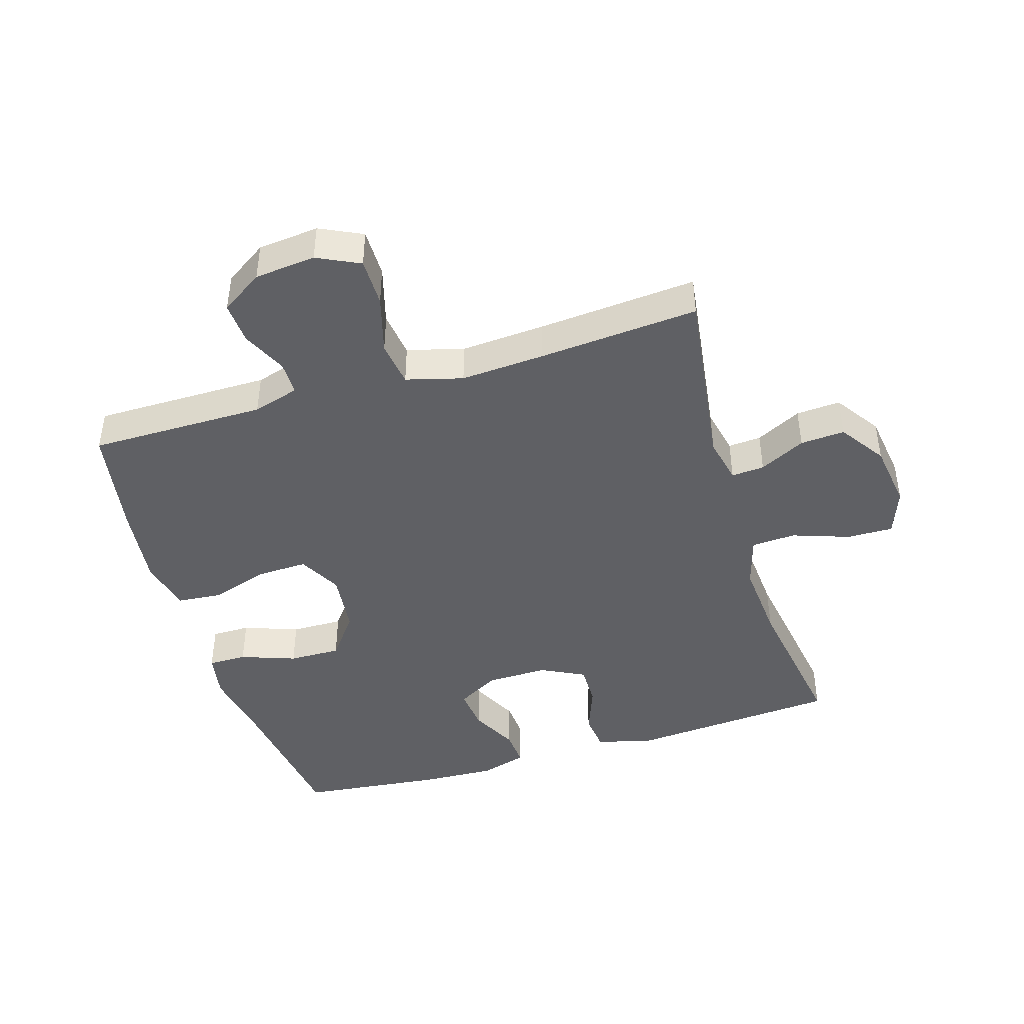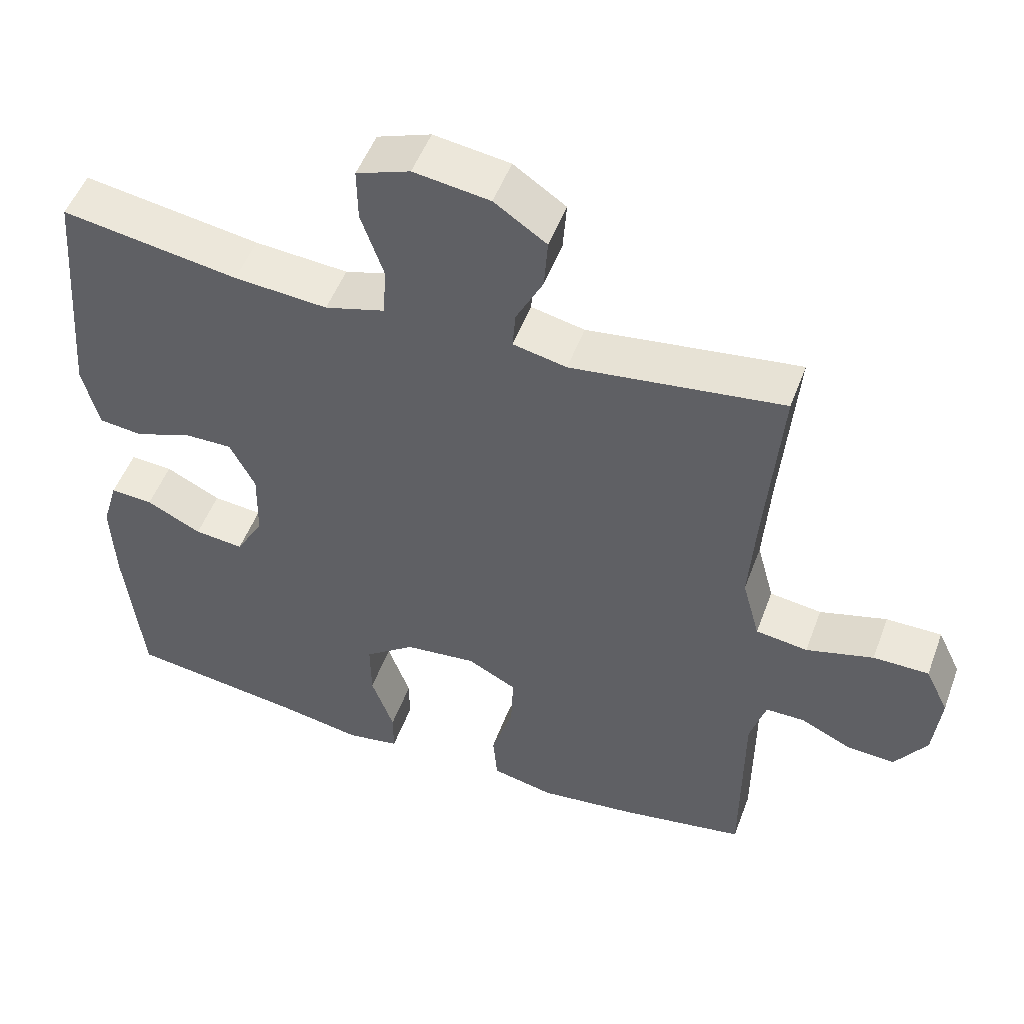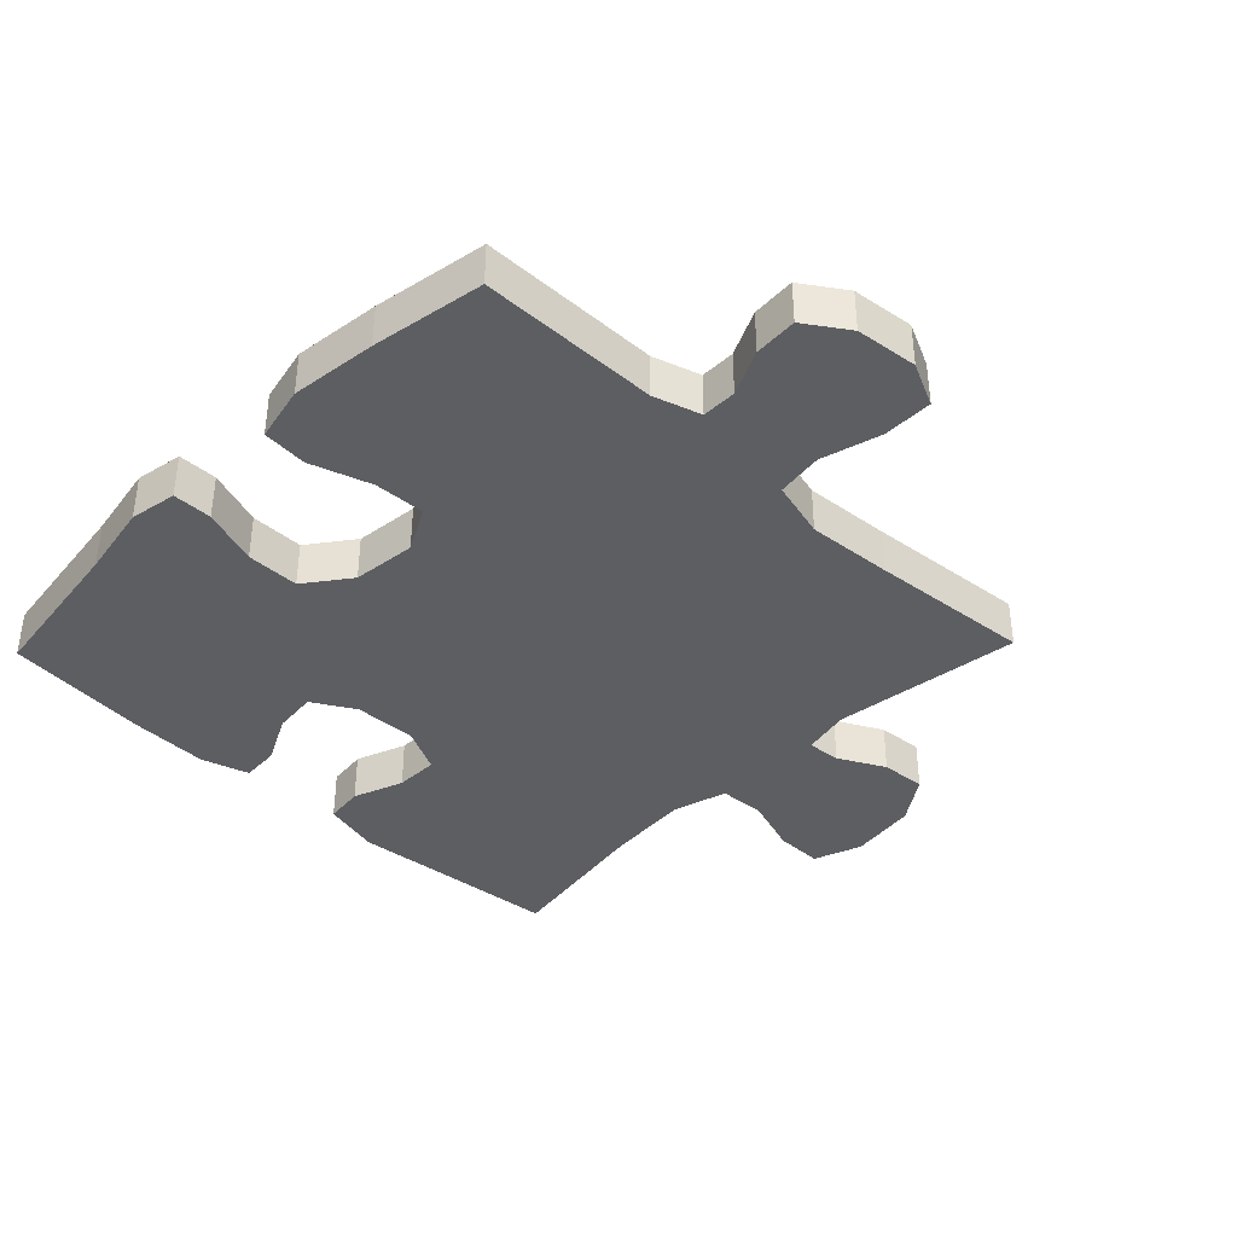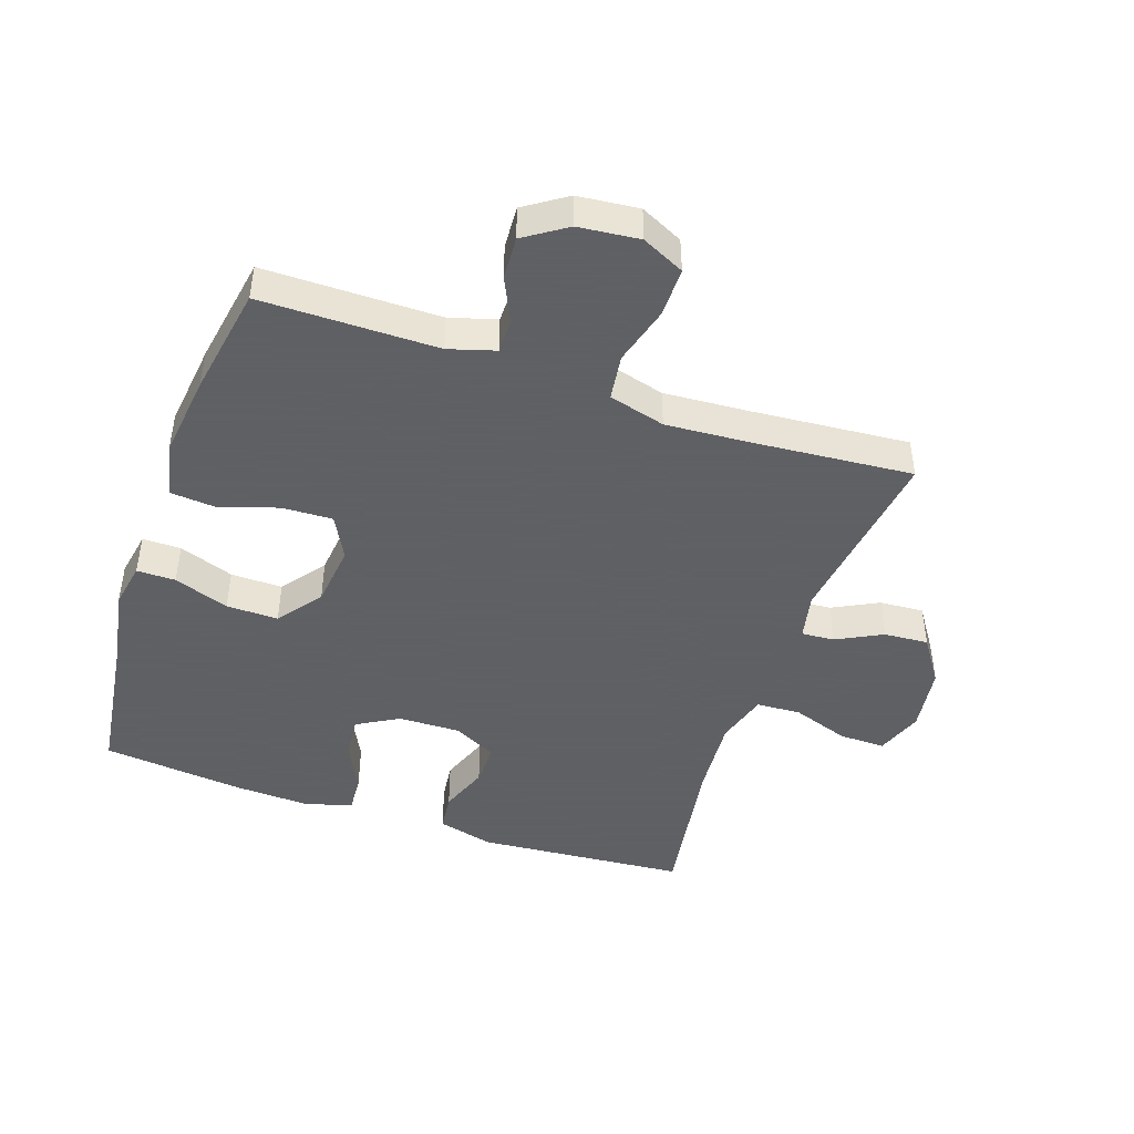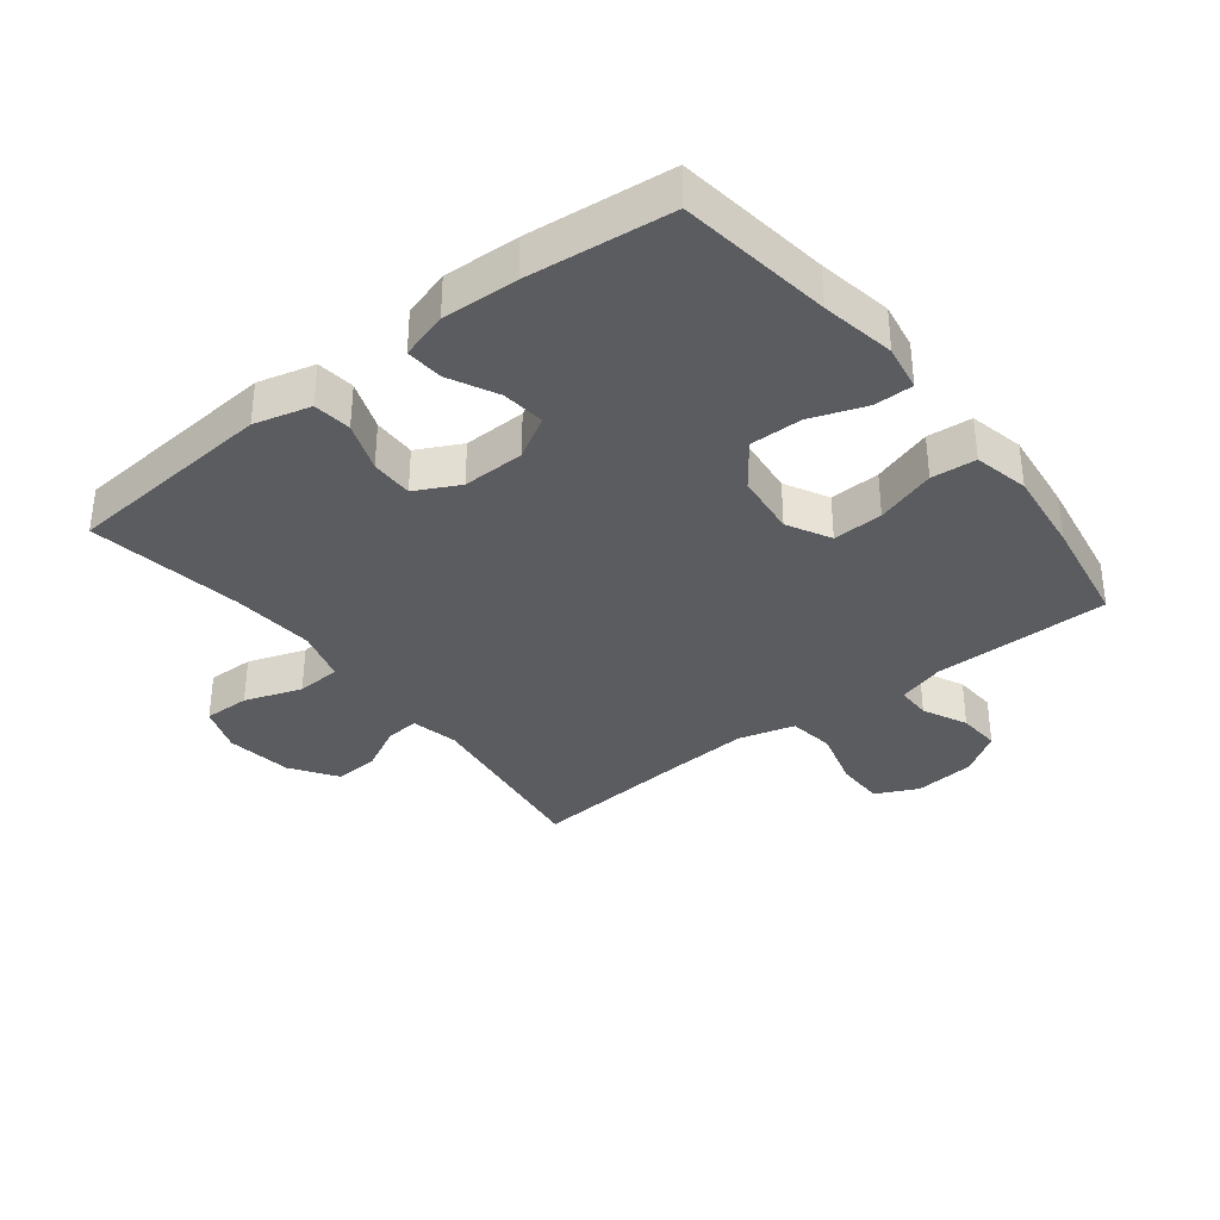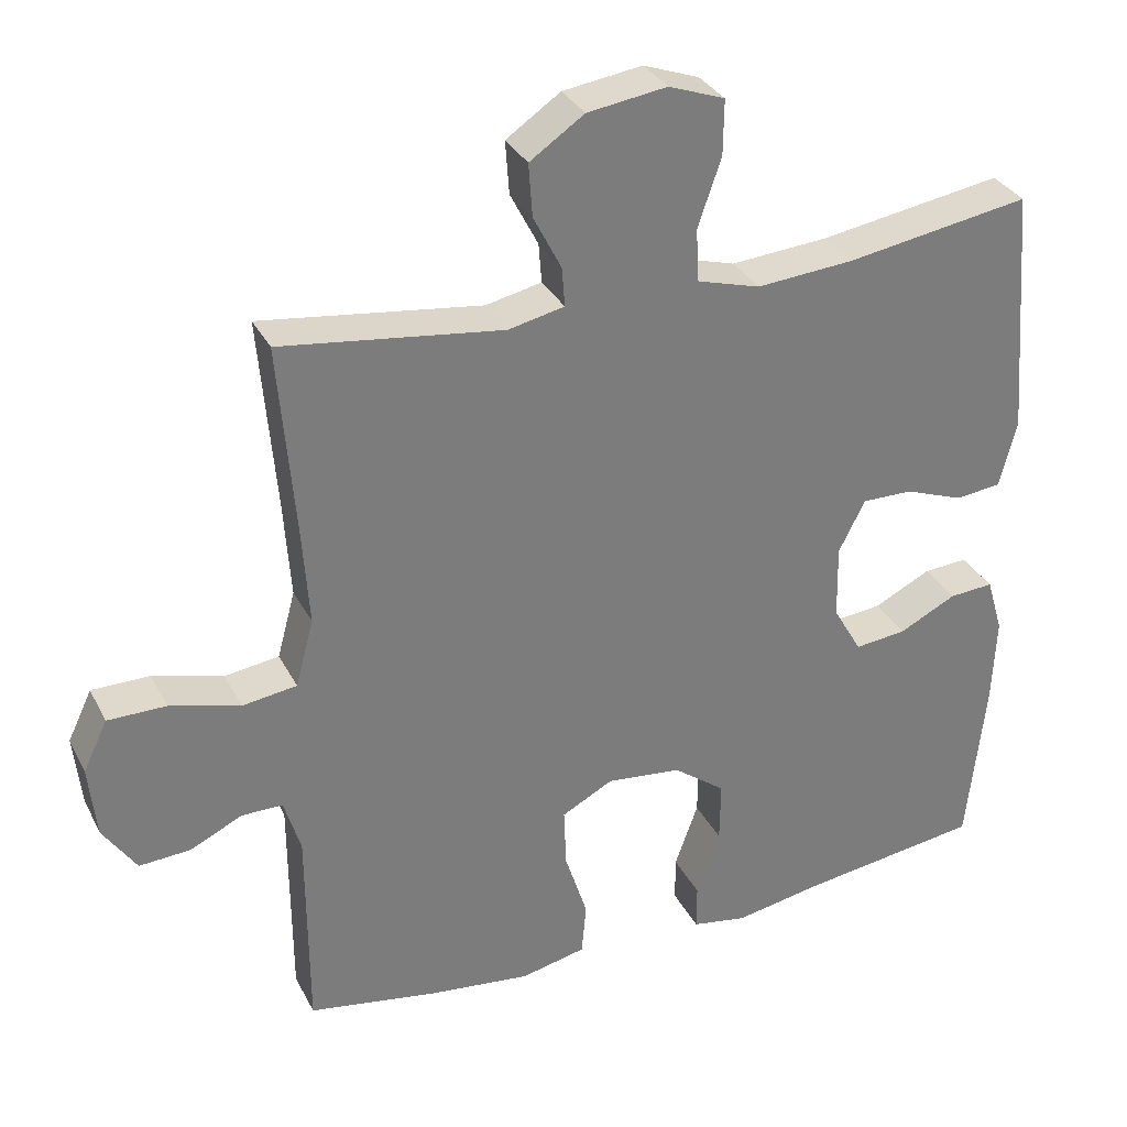
<metadata>
{"format":"obj","ext":"obj","renderer":"f3d","projection":"perspective","resolution":1024,"background":"white","views":[{"elev":-43.7,"azim":-73.2,"up":"+Y"},{"elev":50.9,"azim":-159.9,"up":"+Z"},{"elev":-38.7,"azim":-134.0,"up":"+Y"},{"elev":-45.3,"azim":-109.0,"up":"+Y"},{"elev":-35.1,"azim":128.0,"up":"+Y"},{"elev":32.3,"azim":-23.6,"up":"+Z"}]}
</metadata>
<code>
v 0.5 0.07 0.5
v 0.527 0.07 0.168
v 0.504 0.07 0.079
v 0.444 0.07 0.072
v 0.366 0.07 0.101
v 0.299 0.07 0.102
v 0.264 0.07 0.033
v 0.266 0.07 -0.065
v 0.304 0.07 -0.131
v 0.372 0.07 -0.124
v 0.448 0.07 -0.086
v 0.507 0.07 -0.082
v 0.529 0.07 -0.156
v 0.524 0.07 -0.275
v 0.5 0.07 -0.5
v 0.259 0.07 -0.533
v 0.143 0.07 -0.554
v 0.07 0.07 -0.541
v 0.07 0.07 -0.48
v 0.101 0.07 -0.393
v 0.102 0.07 -0.311
v 0.033 0.07 -0.259
v -0.066 0.07 -0.248
v -0.134 0.07 -0.284
v -0.131 0.07 -0.363
v -0.101 0.07 -0.457
v -0.107 0.07 -0.527
v -0.193 0.07 -0.546
v -0.326 0.07 -0.53
v -0.5 0.07 -0.5
v -0.501 0.07 -0.222
v -0.523 0.07 -0.149
v -0.577 0.07 -0.149
v -0.647 0.07 -0.182
v -0.714 0.07 -0.186
v -0.758 0.07 -0.12
v -0.768 0.07 -0.024
v -0.736 0.07 0.043
v -0.659 0.07 0.043
v -0.566 0.07 0.017
v -0.494 0.07 0.027
v -0.47 0.07 0.116
v -0.479 0.07 0.248
v -0.5 0.07 0.5
v -0.207 0.07 0.461
v -0.133 0.07 0.477
v -0.137 0.07 0.529
v -0.174 0.07 0.601
v -0.179 0.07 0.671
v -0.107 0.07 0.72
v -0.002 0.07 0.735
v 0.072 0.07 0.708
v 0.071 0.07 0.635
v 0.04 0.07 0.545
v 0.044 0.07 0.475
v 0.127 0.07 0.451
v 0.256 0.07 0.461
v 0.5 0 0.5
v 0.527 0 0.168
v 0.504 0 0.079
v 0.444 0 0.072
v 0.366 0 0.101
v 0.299 0 0.102
v 0.264 0 0.033
v 0.266 0 -0.065
v 0.304 0 -0.131
v 0.372 0 -0.124
v 0.448 0 -0.086
v 0.507 0 -0.082
v 0.529 0 -0.156
v 0.524 0 -0.275
v 0.5 0 -0.5
v 0.259 0 -0.533
v 0.143 0 -0.554
v 0.07 0 -0.541
v 0.07 0 -0.48
v 0.101 0 -0.393
v 0.102 0 -0.311
v 0.033 0 -0.259
v -0.066 0 -0.248
v -0.134 0 -0.284
v -0.131 0 -0.363
v -0.101 0 -0.457
v -0.107 0 -0.527
v -0.193 0 -0.546
v -0.326 0 -0.53
v -0.5 0 -0.5
v -0.501 0 -0.222
v -0.523 0 -0.149
v -0.577 0 -0.149
v -0.647 0 -0.182
v -0.714 0 -0.186
v -0.758 0 -0.12
v -0.768 0 -0.024
v -0.736 0 0.043
v -0.659 0 0.043
v -0.566 0 0.017
v -0.494 0 0.027
v -0.47 0 0.116
v -0.479 0 0.248
v -0.5 0 0.5
v -0.207 0 0.461
v -0.133 0 0.477
v -0.137 0 0.529
v -0.174 0 0.601
v -0.179 0 0.671
v -0.107 0 0.72
v -0.002 0 0.735
v 0.072 0 0.708
v 0.071 0 0.635
v 0.04 0 0.545
v 0.044 0 0.475
v 0.127 0 0.451
v 0.256 0 0.461
f 52 53 54
f 51 52 54
f 50 51 54
f 49 50 54
f 48 49 54
f 47 48 54
f 46 47 54 55
f 45 46 55 56
f 43 44 45
f 42 43 45 56
f 38 39 40
f 37 38 40
f 36 37 40
f 35 36 40
f 34 35 40
f 33 34 40
f 32 33 40 41
f 42 56 57
f 41 42 57
f 32 41 57
f 31 32 57
f 29 30 31
f 28 29 31
f 27 28 31
f 26 27 31
f 25 26 31
f 18 19 20
f 17 18 20
f 16 17 20
f 16 20 21
f 15 16 21
f 14 15 21
f 13 14 21
f 12 13 21
f 11 12 21
f 10 11 21
f 9 10 21 22
f 3 4 5
f 2 3 5
f 1 2 5
f 57 1 5
f 57 5 6
f 31 57 6 7
f 24 25 31
f 31 7 8
f 24 31 8
f 23 24 8
f 8 9 22 23
f 111 110 109
f 111 109 108
f 111 108 107
f 111 107 106
f 111 106 105
f 111 105 104
f 112 111 104 103
f 113 112 103 102
f 102 101 100
f 113 102 100 99
f 97 96 95
f 97 95 94
f 97 94 93
f 97 93 92
f 97 92 91
f 97 91 90
f 98 97 90 89
f 114 113 99
f 114 99 98
f 114 98 89
f 114 89 88
f 88 87 86
f 88 86 85
f 88 85 84
f 88 84 83
f 88 83 82
f 77 76 75
f 77 75 74
f 77 74 73
f 78 77 73
f 78 73 72
f 78 72 71
f 78 71 70
f 78 70 69
f 78 69 68
f 78 68 67
f 79 78 67 66
f 62 61 60
f 62 60 59
f 62 59 58
f 62 58 114
f 63 62 114
f 64 63 114 88
f 88 82 81
f 65 64 88
f 65 88 81
f 65 81 80
f 80 79 66 65
f 1 58 59 2
f 2 59 60 3
f 3 60 61 4
f 4 61 62 5
f 5 62 63 6
f 6 63 64 7
f 7 64 65 8
f 8 65 66 9
f 9 66 67 10
f 10 67 68 11
f 11 68 69 12
f 12 69 70 13
f 13 70 71 14
f 14 71 72 15
f 15 72 73 16
f 16 73 74 17
f 17 74 75 18
f 18 75 76 19
f 19 76 77 20
f 20 77 78 21
f 21 78 79 22
f 22 79 80 23
f 23 80 81 24
f 24 81 82 25
f 25 82 83 26
f 26 83 84 27
f 27 84 85 28
f 28 85 86 29
f 29 86 87 30
f 30 87 88 31
f 31 88 89 32
f 32 89 90 33
f 33 90 91 34
f 34 91 92 35
f 35 92 93 36
f 36 93 94 37
f 37 94 95 38
f 38 95 96 39
f 39 96 97 40
f 40 97 98 41
f 41 98 99 42
f 42 99 100 43
f 43 100 101 44
f 44 101 102 45
f 45 102 103 46
f 46 103 104 47
f 47 104 105 48
f 48 105 106 49
f 49 106 107 50
f 50 107 108 51
f 51 108 109 52
f 52 109 110 53
f 53 110 111 54
f 54 111 112 55
f 55 112 113 56
f 56 113 114 57
f 57 114 58 1

</code>
